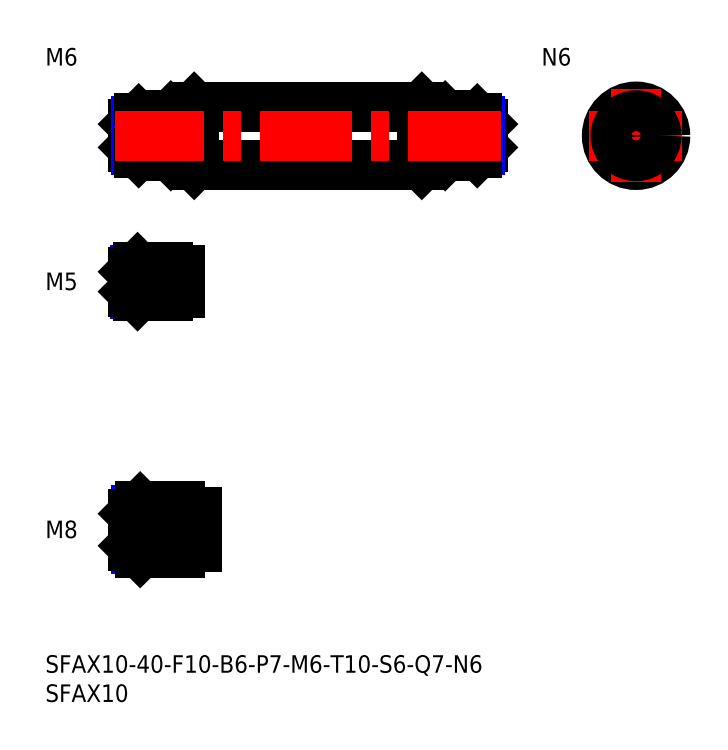
<metadata>
{"format":"dxf","ext":"dxf","renderer":"ezdxf+matplotlib","layout":"modelspace","background":"white","min_lineweight":24,"dpi":150}
</metadata>
<code>
0
SECTION
2
ENTITIES
0
INSERT
8
MSM_CONTINUOUS
2
*U10
10
0
20
0
30
0
0
INSERT
8
MSM_CONTINUOUS
2
*U11
10
0
20
0
30
0
0
INSERT
8
MSM_CONTINUOUS
2
*U12
10
0
20
0
30
0
0
LINE
8
MSM_CENTER
10
13
20
21.5
30
0
11
28
21
21.5
31
0
0
INSERT
8
MSM_CONTINUOUS
2
*U13
10
0
20
0
30
0
0
LINE
8
MSM_CENTER
10
13
20
64
30
0
11
25
21
64
31
0
0
LINE
8
MSM_CONTINUOUS
10
21
20
66.5
30
0
11
15.8
21
66.5
31
0
0
LINE
8
MSM_NARROW
10
21
20
66.07
30
0
11
15.37
21
66.07
31
0
0
LINE
8
MSM_NARROW
10
21
20
61.93
30
0
11
15.37
21
61.93
31
0
0
LINE
8
MSM_CONTINUOUS
10
21
20
61.5
30
0
11
15.8
21
61.5
31
0
0
LINE
8
MSM_CONTINUOUS
10
15
20
62.3
30
0
11
15
21
65.7
31
0
0
LINE
8
MSM_NARROW
10
23
20
18.18
30
0
11
15.57
21
18.18
31
0
0
LINE
8
MSM_CONTINUOUS
10
23
20
17.5
30
0
11
16.25
21
17.5
31
0
0
LINE
8
MSM_CONTINUOUS
10
23
20
25.5
30
0
11
16.25
21
25.5
31
0
0
LINE
8
MSM_NARROW
10
23
20
24.82
30
0
11
15.57
21
24.82
31
0
0
LINE
8
MSM_CONTINUOUS
10
15
20
18.75
30
0
11
15
21
24.25
31
0
0
LINE
8
MSM_CONTINUOUS
10
21
20
66.5
30
0
11
21
21
61.5
31
0
0
LINE
8
MSM_CONTINUOUS
10
23
20
25.5
30
0
11
23
21
17.5
31
0
0
LINE
8
MSM_CONTINUOUS
10
15.8
20
66.5
30
0
11
15
21
65.7
31
0
0
LINE
8
MSM_CONTINUOUS
10
15.8
20
61.5
30
0
11
15
21
62.3
31
0
0
LINE
8
MSM_CONTINUOUS
10
15.8
20
66.5
30
0
11
15.8
21
61.5
31
0
0
LINE
8
MSM_CONTINUOUS
10
16.25
20
25.5
30
0
11
15
21
24.25
31
0
0
LINE
8
MSM_CONTINUOUS
10
16.25
20
17.5
30
0
11
15
21
18.75
31
0
0
LINE
8
MSM_CONTINUOUS
10
16.25
20
25.5
30
0
11
16.25
21
17.5
31
0
0
LINE
8
MSM_CONTINUOUS
10
23
20
66
30
0
11
23
21
62
31
0
0
LINE
8
MSM_CONTINUOUS
10
21
20
66
30
0
11
23
21
66
31
0
0
LINE
8
MSM_CONTINUOUS
10
21
20
62
30
0
11
23
21
62
31
0
0
LINE
8
MSM_CONTINUOUS
10
26
20
24.5
30
0
11
26
21
18.5
31
0
0
LINE
8
MSM_CONTINUOUS
10
23
20
24.5
30
0
11
26
21
24.5
31
0
0
LINE
8
MSM_CONTINUOUS
10
23
20
18.5
30
0
11
26
21
18.5
31
0
0
INSERT
8
MSM_CONTINUOUS
2
*U14
10
0
20
0
30
0
0
LINE
8
MSM_CONTINUOUS
10
15
20
91
30
0
11
15
21
87
31
0
0
LINE
8
MSM_CONTINUOUS
10
19
20
92
30
0
11
19
21
86
31
0
0
LINE
8
MSM_CONTINUOUS
10
16
20
92
30
0
11
15
21
91
31
0
0
LINE
8
MSM_CONTINUOUS
10
16
20
86
30
0
11
15
21
87
31
0
0
LINE
8
MSM_CONTINUOUS
10
16
20
92
30
0
11
16
21
86
31
0
0
LINE
8
MSM_CONTINUOUS
10
19
20
91.2
30
0
11
21
21
91.2
31
0
0
LINE
8
MSM_CONTINUOUS
10
19
20
86.8
30
0
11
21
21
86.8
31
0
0
LINE
8
MSM_CONTINUOUS
10
25
20
93.5
30
0
11
25
21
92.8
31
0
0
LINE
8
MSM_CONTINUOUS
10
25.5
20
94
30
0
11
25.5
21
84
31
0
0
LINE
8
MSM_CONTINUOUS
10
25
20
84.5
30
0
11
25.5
21
84
31
0
0
LINE
8
MSM_CONTINUOUS
10
25
20
93.5
30
0
11
25.5
21
94
31
0
0
CIRCLE
8
MSM_CONTINUOUS
10
101.2
20
89
30
0
40
5
0
LINE
8
MSM_CENTER
10
101.2
20
97
30
0
11
101.2
21
81
31
0
0
LINE
8
MSM_CENTER
10
93.21
20
89
30
0
11
109.2
21
89
31
0
0
LINE
8
MSM_CONTINUOUS
10
25
20
92.8
30
0
11
25
21
84.5
31
0
0
LINE
8
MSM_CONTINUOUS
10
21.5
20
85.5
30
0
11
21
21
86
31
0
0
LINE
8
MSM_CONTINUOUS
10
21.5
20
92.5
30
0
11
21.5
21
85.5
31
0
0
LINE
8
MSM_CONTINUOUS
10
21.5
20
85.5
30
0
11
24.7
21
85.5
31
0
0
LINE
8
MSM_CONTINUOUS
10
21.5
20
92.5
30
0
11
24.7
21
92.5
31
0
0
LINE
8
MSM_CONTINUOUS
10
21
20
92
30
0
11
21
21
86
31
0
0
LINE
8
MSM_CONTINUOUS
10
21.5
20
92.5
30
0
11
21
21
92
31
0
0
ARC
8
MSM_CONTINUOUS
10
24.7
20
92.8
30
0
40
0.3
50
270
51
0
0
ARC
8
MSM_CONTINUOUS
10
24.7
20
85.2
30
0
40
0.3
50
0
51
90
0
LINE
8
MSM_NARROW
10
19
20
91.46
30
0
11
15.46
21
91.46
31
0
0
LINE
8
MSM_CONTINUOUS
10
19
20
92
30
0
11
16
21
92
31
0
0
LINE
8
MSM_NARROW
10
19
20
86.54
30
0
11
15.46
21
86.54
31
0
0
LINE
8
MSM_CONTINUOUS
10
19
20
86
30
0
11
16
21
86
31
0
0
CIRCLE
8
MSM_NARROW
10
101.2
20
89
30
0
40
2.458
0
CIRCLE
8
MSM_CONTINUOUS
10
101.2
20
89
30
0
40
3
0
CIRCLE
8
MSM_CONTINUOUS
10
101.2
20
89
30
0
40
3.5
0
LINE
8
MSM_CONTINUOUS
10
75
20
91
30
0
11
75
21
87
31
0
0
LINE
8
MSM_CONTINUOUS
10
71
20
92
30
0
11
71
21
86
31
0
0
LINE
8
MSM_CONTINUOUS
10
74
20
92
30
0
11
75
21
91
31
0
0
LINE
8
MSM_CONTINUOUS
10
74
20
86
30
0
11
75
21
87
31
0
0
LINE
8
MSM_CONTINUOUS
10
74
20
92
30
0
11
74
21
86
31
0
0
LINE
8
MSM_CONTINUOUS
10
71
20
91.2
30
0
11
69
21
91.2
31
0
0
LINE
8
MSM_CONTINUOUS
10
71
20
86.8
30
0
11
69
21
86.8
31
0
0
LINE
8
MSM_CONTINUOUS
10
65
20
93.5
30
0
11
65
21
92.8
31
0
0
LINE
8
MSM_CONTINUOUS
10
64.5
20
94
30
0
11
64.5
21
84
31
0
0
LINE
8
MSM_CONTINUOUS
10
65
20
84.5
30
0
11
64.5
21
84
31
0
0
LINE
8
MSM_CONTINUOUS
10
65
20
93.5
30
0
11
64.5
21
94
31
0
0
LINE
8
MSM_CONTINUOUS
10
65
20
92.8
30
0
11
65
21
84.5
31
0
0
LINE
8
MSM_CONTINUOUS
10
68.5
20
85.5
30
0
11
69
21
86
31
0
0
LINE
8
MSM_CONTINUOUS
10
68.5
20
92.5
30
0
11
68.5
21
85.5
31
0
0
LINE
8
MSM_CONTINUOUS
10
68.5
20
85.5
30
0
11
65.3
21
85.5
31
0
0
LINE
8
MSM_CONTINUOUS
10
68.5
20
92.5
30
0
11
65.3
21
92.5
31
0
0
LINE
8
MSM_CONTINUOUS
10
69
20
92
30
0
11
69
21
86
31
0
0
LINE
8
MSM_CONTINUOUS
10
68.5
20
92.5
30
0
11
69
21
92
31
0
0
ARC
8
MSM_CONTINUOUS
10
65.3
20
92.8
30
0
40
0.3
50
180
51
270
0
ARC
8
MSM_CONTINUOUS
10
65.3
20
85.2
30
0
40
0.3
50
90
51
180
0
LINE
8
MSM_NARROW
10
71
20
91.46
30
0
11
74.54
21
91.46
31
0
0
LINE
8
MSM_CONTINUOUS
10
71
20
92
30
0
11
74
21
92
31
0
0
LINE
8
MSM_NARROW
10
71
20
86.54
30
0
11
74.54
21
86.54
31
0
0
LINE
8
MSM_CONTINUOUS
10
71
20
86
30
0
11
74
21
86
31
0
0
LINE
8
MSM_CONTINUOUS
10
25.5
20
84
30
0
11
64.5
21
84
31
0
0
LINE
8
MSM_CONTINUOUS
10
25.5
20
94
30
0
11
64.5
21
94
31
0
0
LINE
8
MSM_CENTER
10
78
20
89
30
0
11
12
21
89
31
0
0
INSERT
8
MSM_CONTINUOUS
2
*U15
10
0
20
0
30
0
0
ENDSEC
0
EOF

</code>
